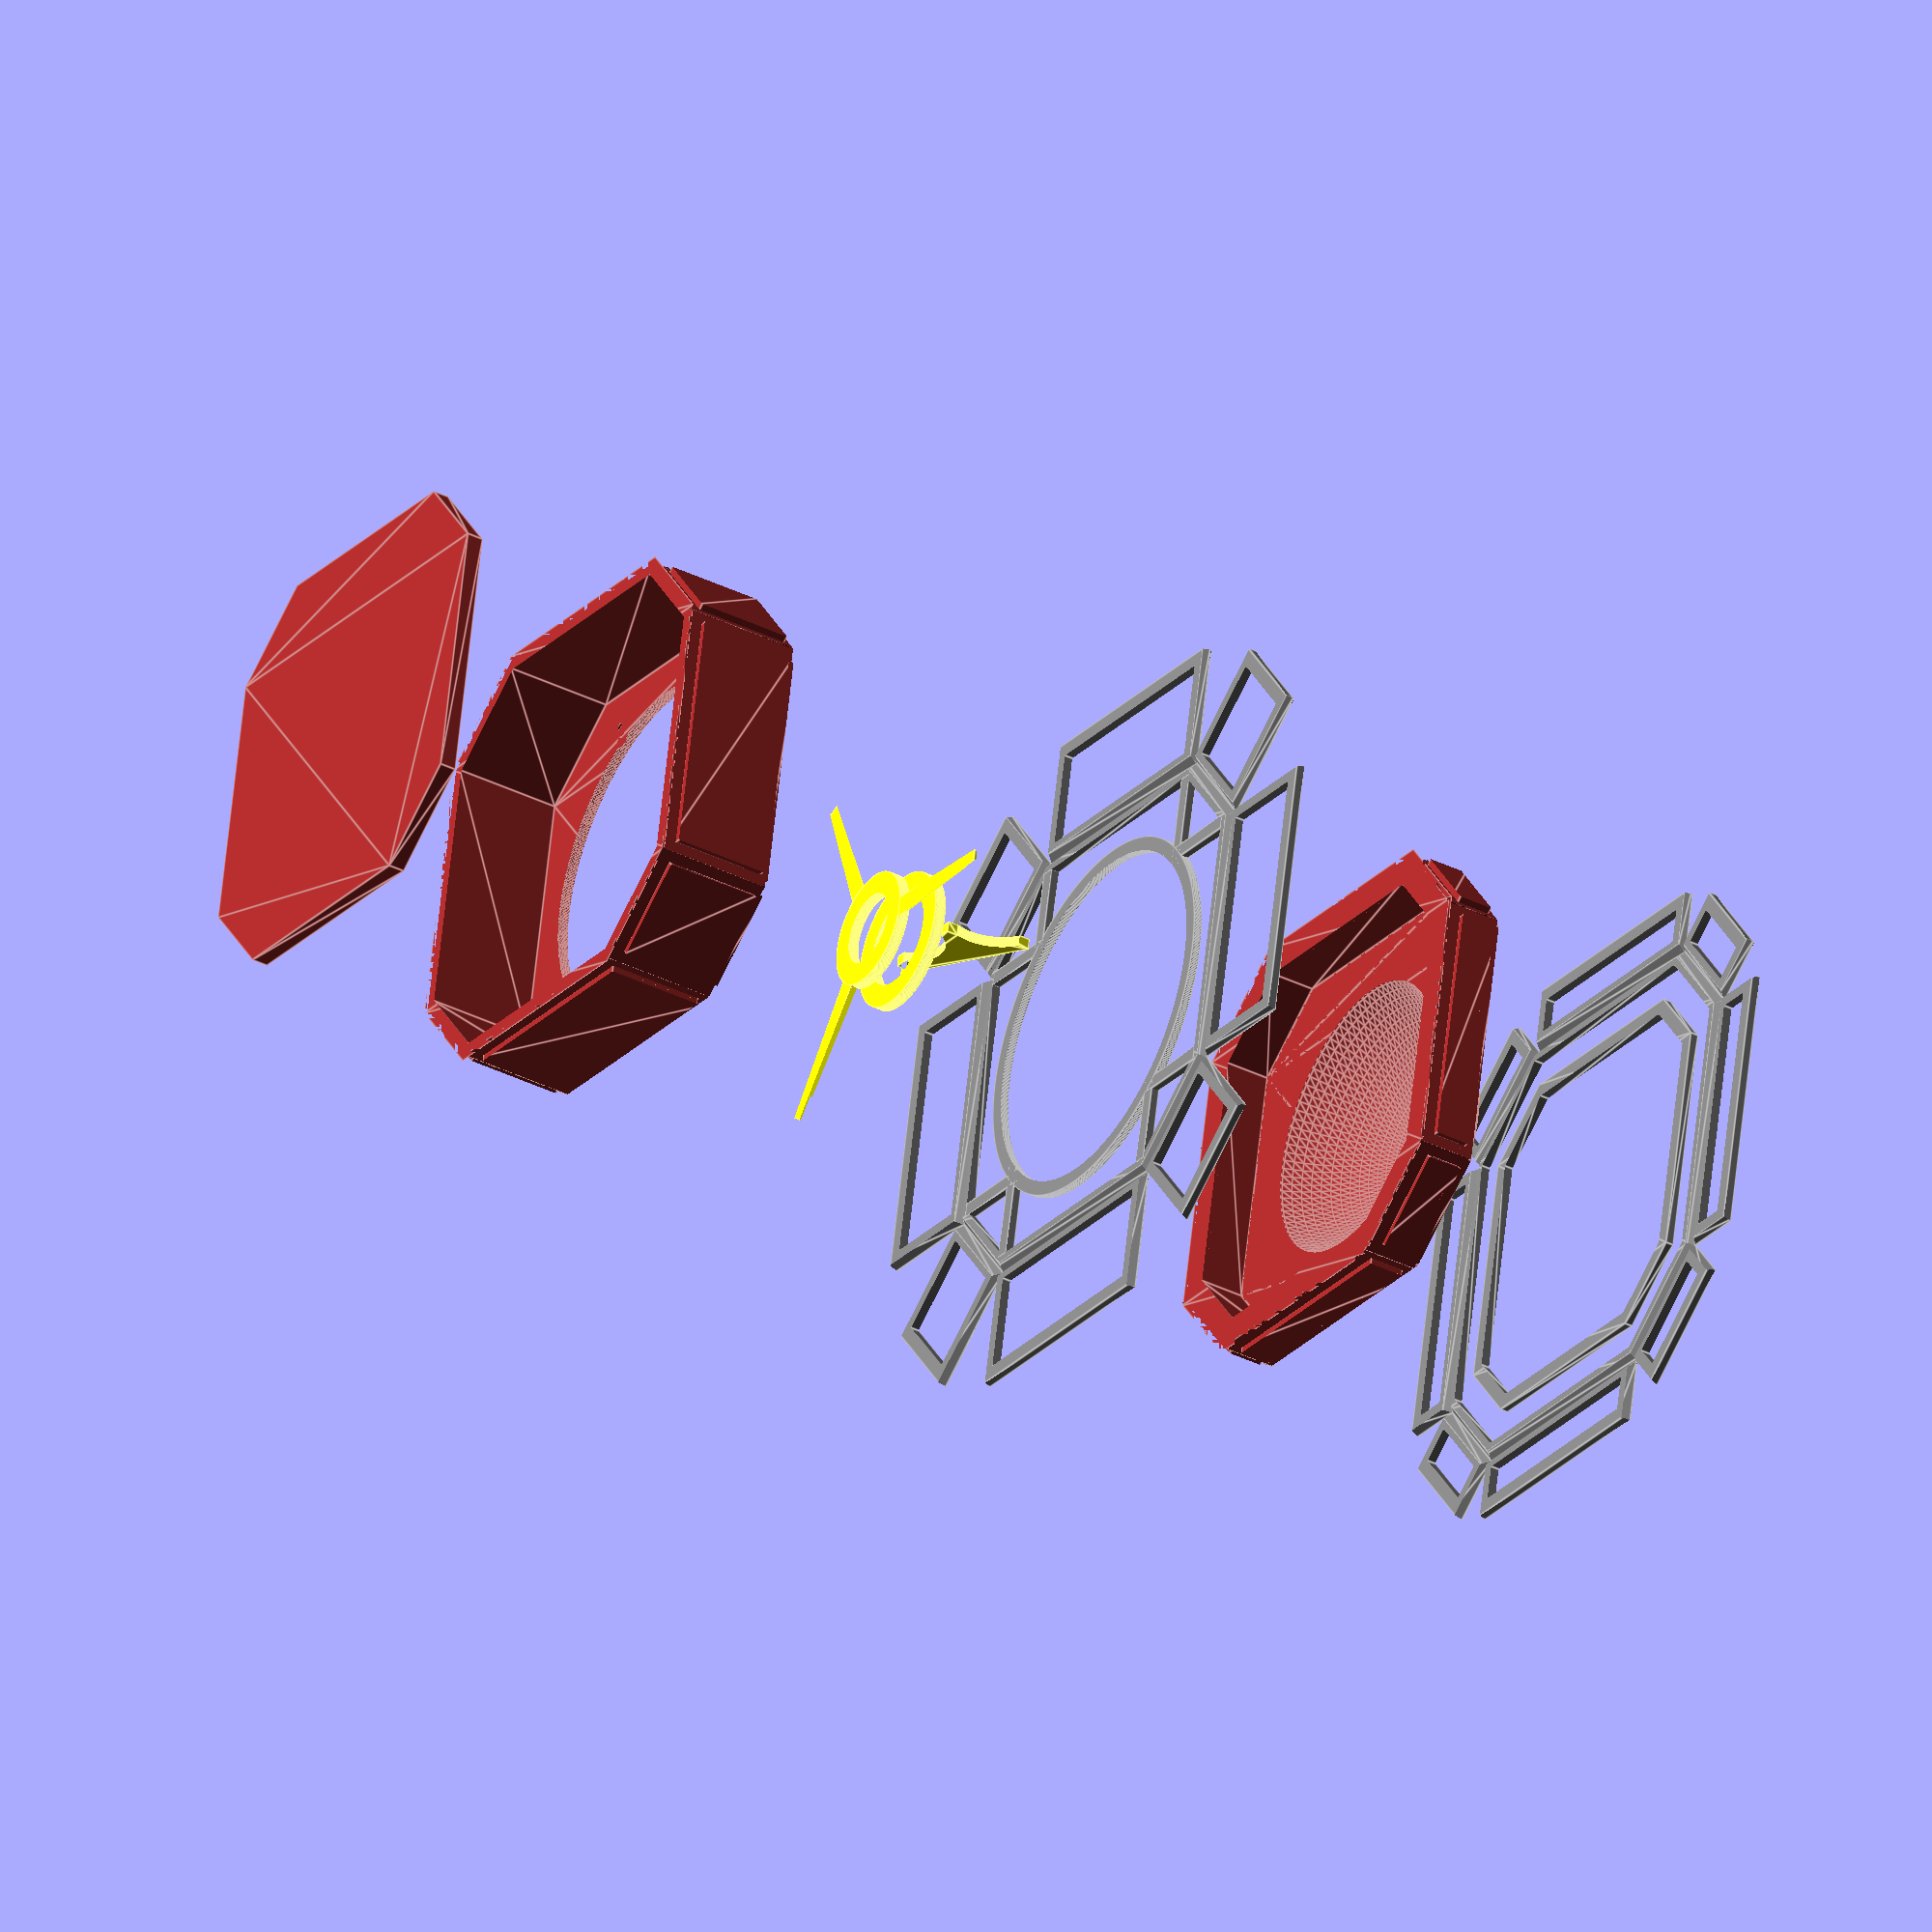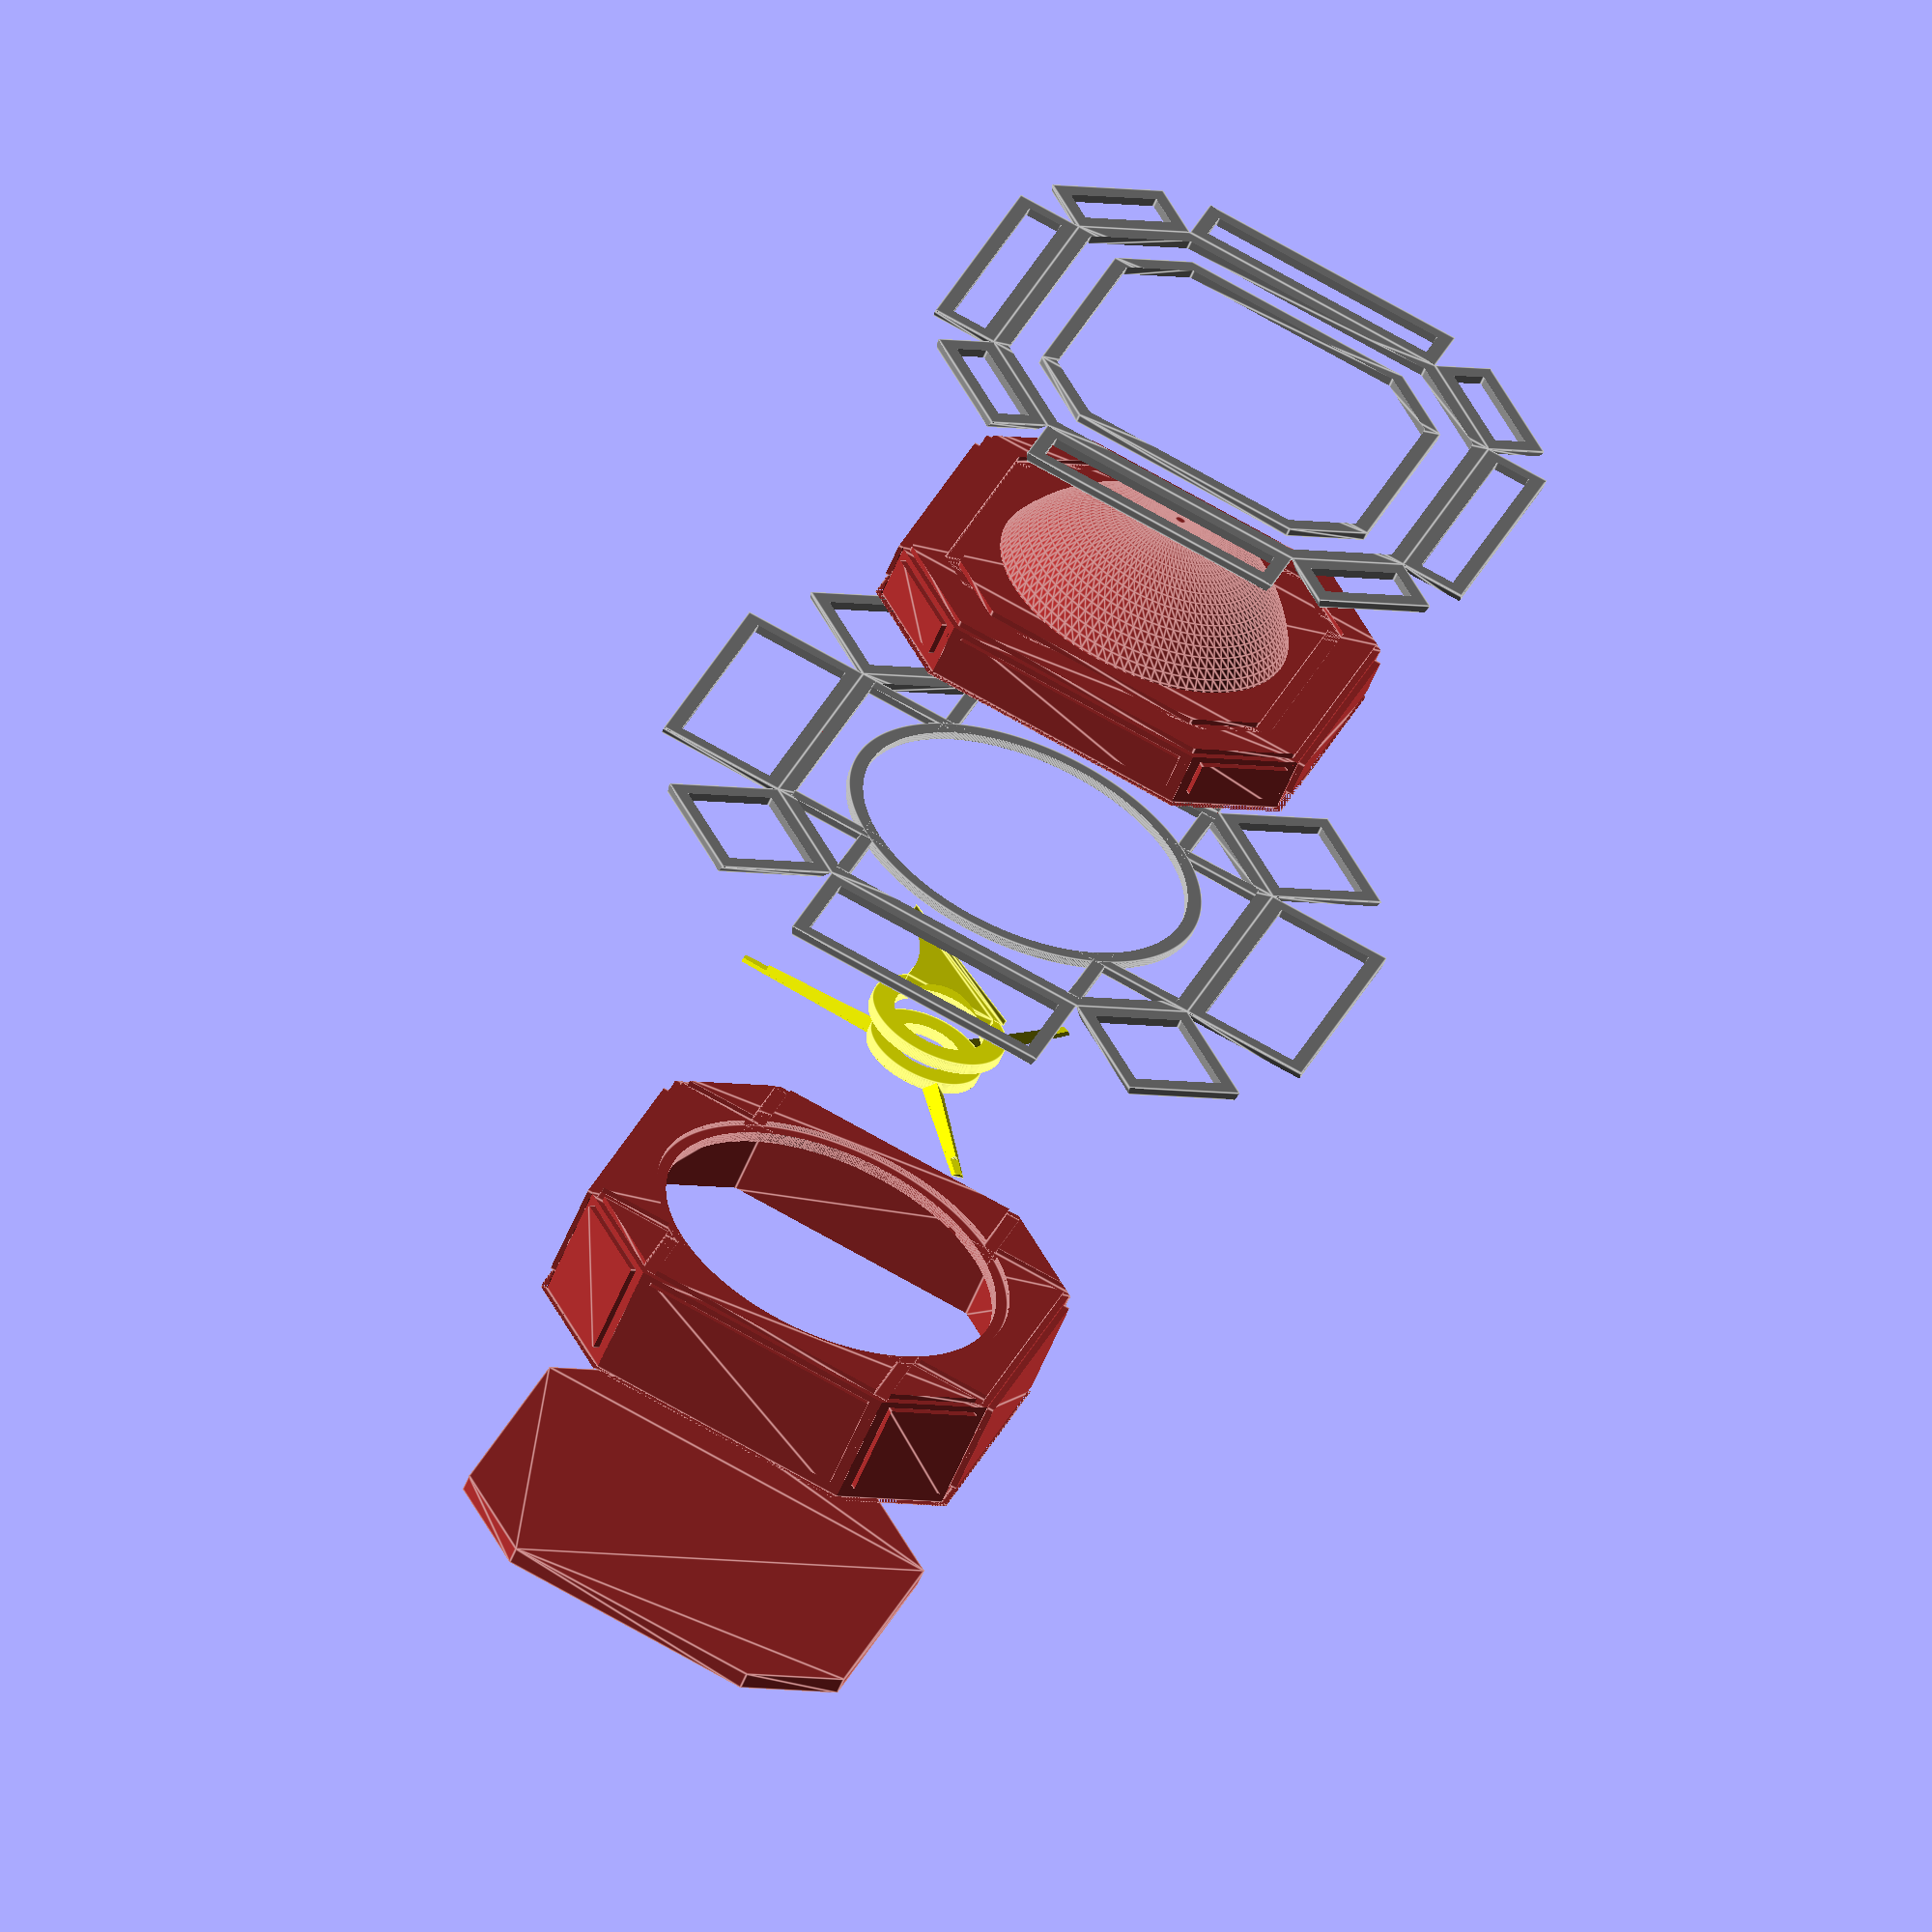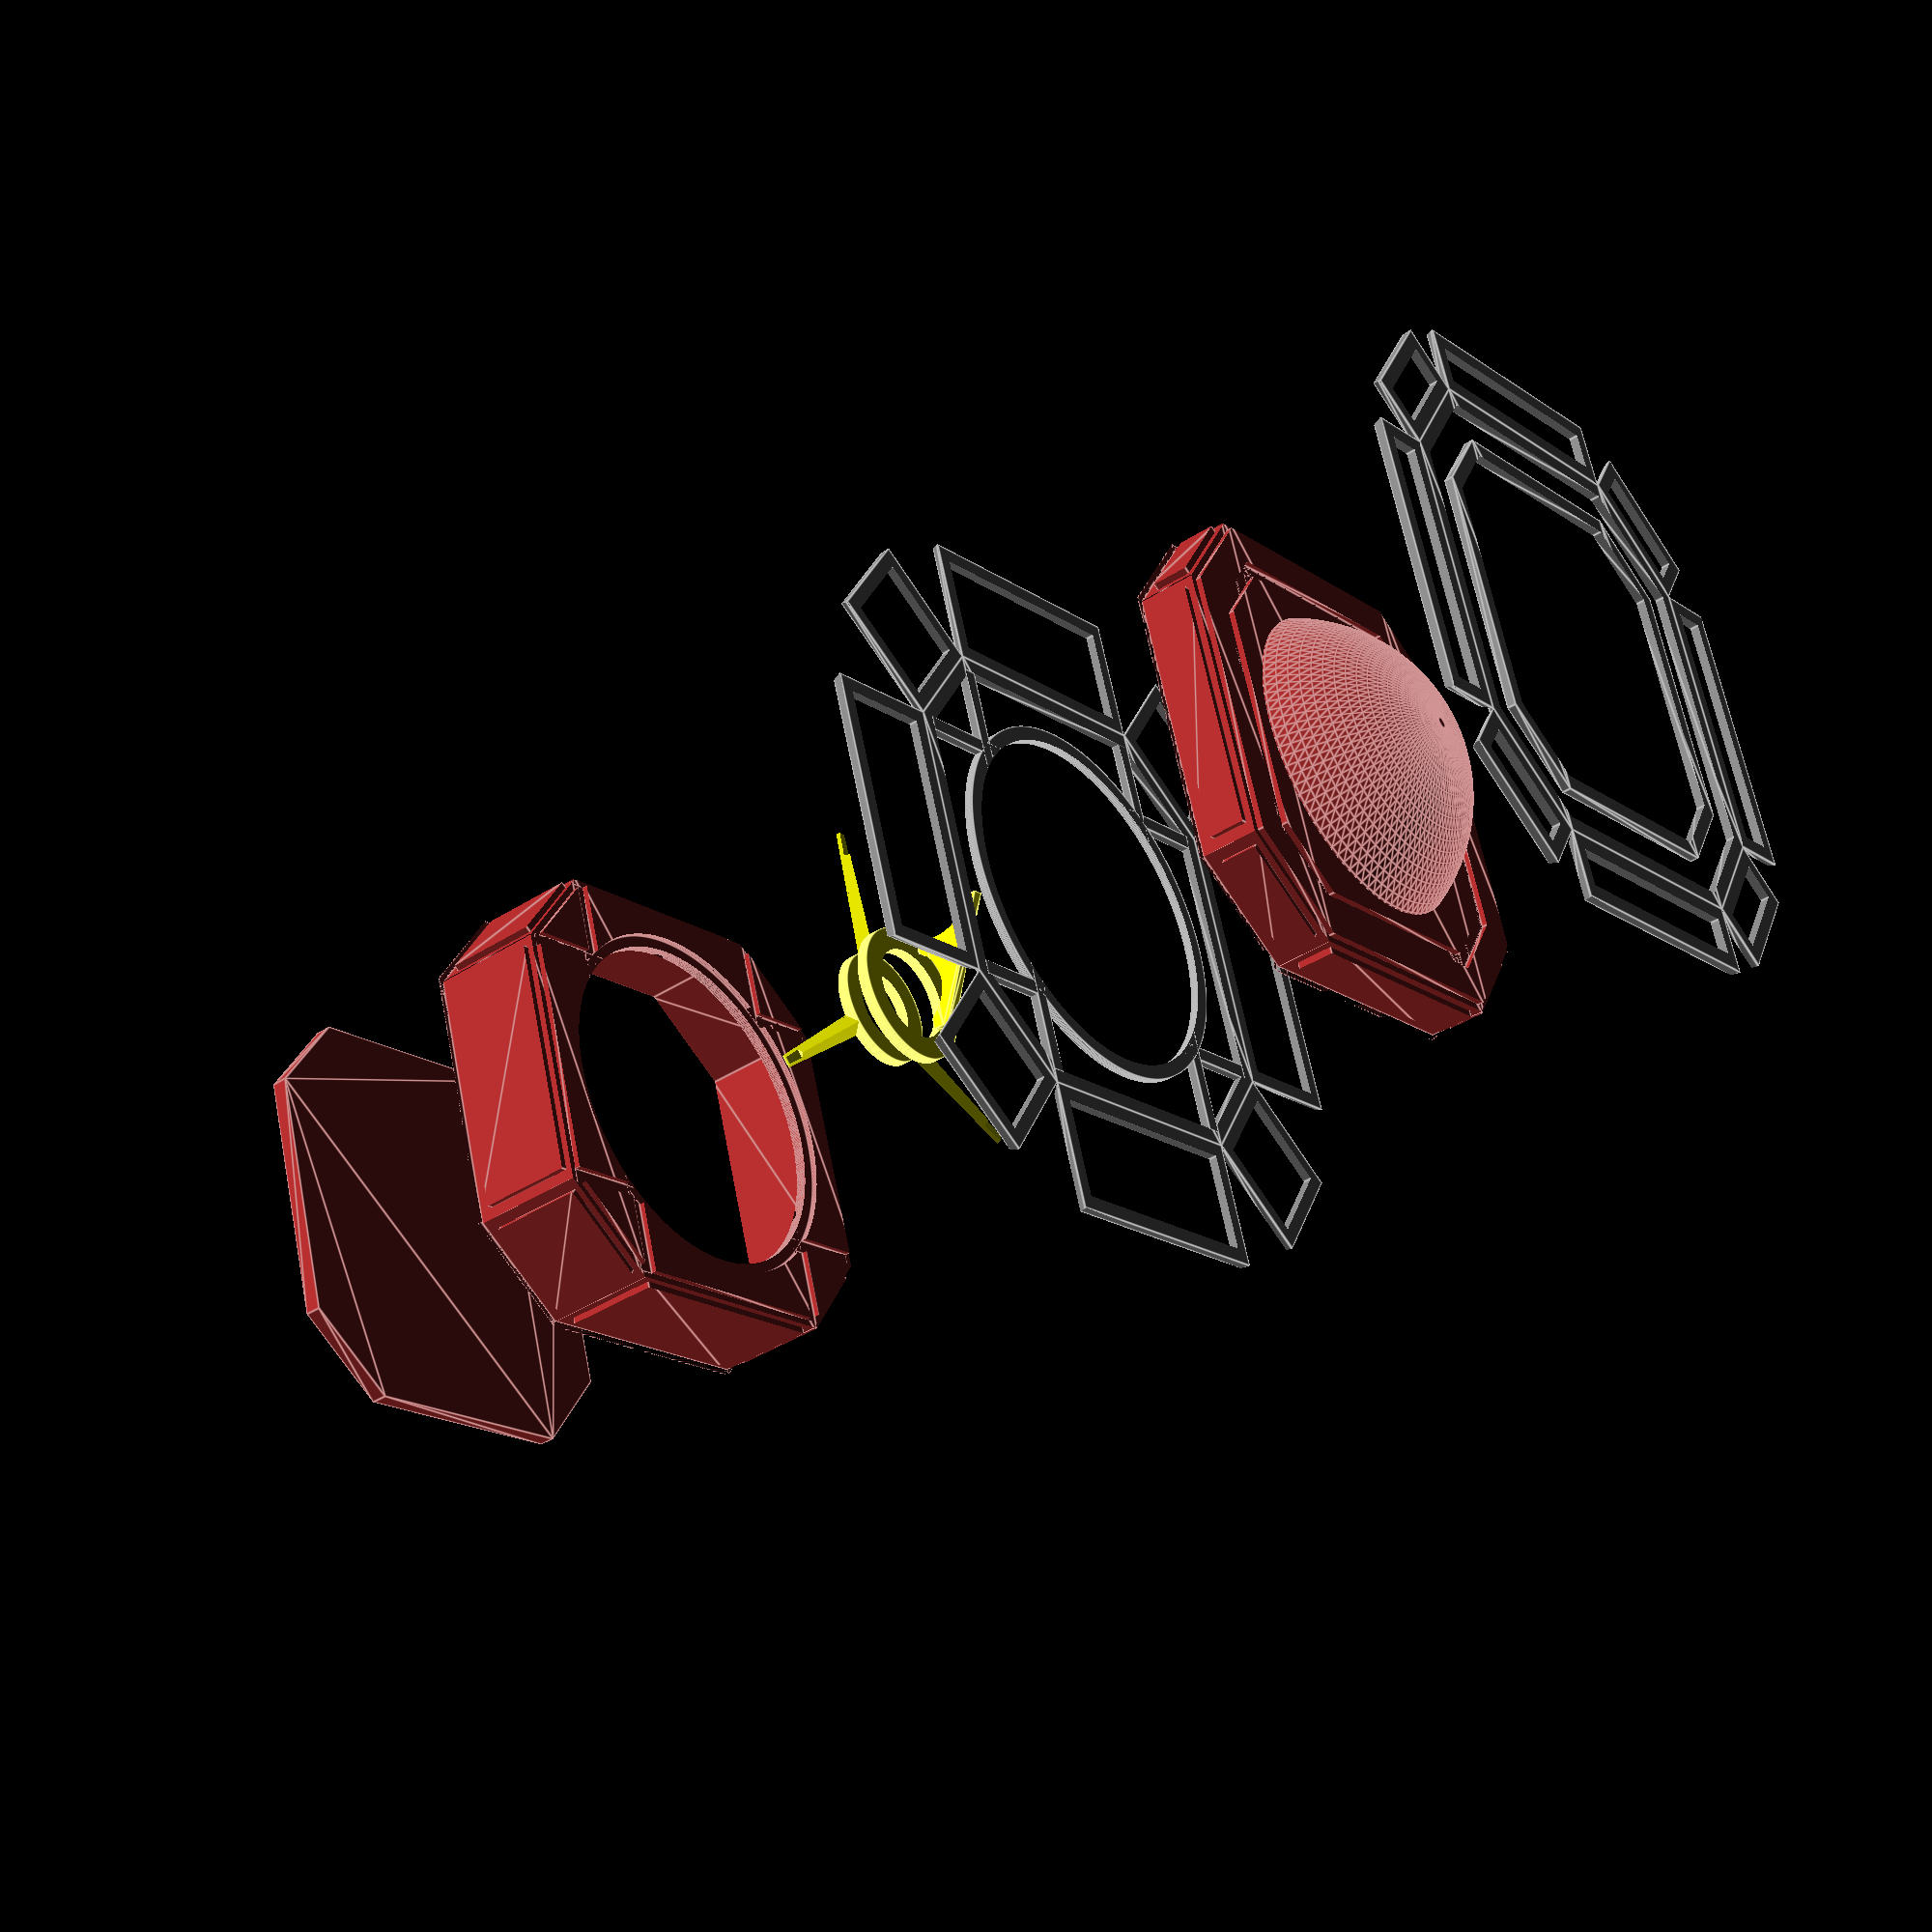
<openscad>
/*

This model is not licenced for commercial use or redistribution.
For inquiries reach out through contacts here: https://github.com/heavior/jack-sparrow-compass


Last published: Nov 27 2023, newer version migth be in development
Next version with bugfixes and improvements: https://heavior.github.io/jack-sparrow-compass/assets/compass_CAD_27.11.2023.scad
To request updated version, leave comment here: https://www.therpf.com/forums/threads/interactive-jack-sparrow-compass-show-off-and-questions.354776/



How to use: 
1. modify "assemble" variable based on your interest
2. at the end of file, you can comment out parts you don't need in a render
3. tweak parameters to change dimensions. All dimensions are in millimeters
4. export STL using OpenSCAD

*/



/*

TODO:

fix: figure out artefacts when decor layer is folded - why are they where? what's the correct fix?

think - how does decoration end at the bottom of the box?
think - how does decoration end at the bottom of the lid?


brass parts - add marks
add hinge


add assembly:
    placement for nuts/incerts in the box
    holes and shampher for screws in the bottom
    
elctronics:
    add hole for magnet in the lid
    figure out lighting (UV LED)

*/

assemble = false; // change rendering mode



boxWidth = 80;          // outer size, not including decor
boxHeight = 22;         // box height, not including decor
lidHeight = 11;         // lid base hight, not including decor or dome
boxWallThickness = 3;   //standard wood thickness
lidWallThickness = 6;   // thickness for the lid to accomodate magnet inside

decorThickness = 2.6;       // width of decoration stripes
decorHeight = .5;           // how thick is decor material, it will increase total box size
decorBendThickness = .1;    // how thick is the leftover material where decor layer would be bent
decorOverhang = .5;         // how much does decor overlay the central hole
decorDepth = 1;             // How deep will decor go into the box
// TODO: think if decor should overhang inside like it used to

sphereDiameter = 60; // dome parameters
sphereHeight = 16.7;
sphereThickness = boxWallThickness;
bottomThickness = boxWallThickness;

// brass part parameters
brassThickness = 2; // brass material
brassSupportBaseWidth = 4;   //max width of one of three suports - "legs" 
brassSupportAngle = 4;  // How brass support narrows
brassShampherAngle = 45; // How sharp should we shape the brass support. Make sure you have cnc mill with that angle
brassSupportExtention = 5; // 5mm brass leg extension that will go under box consturction to secure the brass parts
brassSupportExtentionThickness = .5; // how thick should extensions be
brassDialDiameter = 25; // outer diameter of the brass dial
brassHoleDiameter = 12.8;
brassDialWidth = 4.1; // (= large mark length)
brassMarksInterval = 10; // degrees
brassLargeMarksInterval = 20; // degrees

brassFinHeight = 12;  
brassFinLowerCutoutHeight  = 3.5; 
brassFinVerticalDrop = brassThickness; // vertical part at the tip of the fin 
brassFinUpperCutoutRadius = 8;

boxColor = "brown";
decorColor = "gray";
brassColor = "yellow";

partsDistance = assemble?0:2*boxHeight;
brassPartsSpacing = assemble?0:2*brassThickness;
cutoutdelta = .1*boxWallThickness;
$fn = 2*360.0; // circle rendering precision

sideLength = .6*boxWidth;

shampherDepth = decorHeight-decorBendThickness;
decorWidth = boxWidth + 2*shampherDepth;
decorSide = sideLength + 2*tan(45/2)*shampherDepth;
decorFullHeight = decorHeight + decorDepth;

innerBoxWidth = boxWidth - 2*boxWallThickness;
innerSideLength = sideLength - 2*tan(45/2)*boxWallThickness;
innerBoxHeight = boxHeight - boxWallThickness;

boxCircleWindowDiameter = (sideLength - 2*decorThickness)*sqrt(2);


innerLidWidth = boxWidth - 2*lidWallThickness;
innerLidSideLength = sideLength - 2*tan(45/2)*lidWallThickness;
innerLidHeight = lidHeight - boxWallThickness;

       
echo("side:", sideLength);
echo("inner width:", innerBoxWidth);



// Function to create a shape with a square base and cut corners
module octagon(width, side, height) {
    cornerCut = (width - side)/2;
    // Define the points for the square with cut corners
    points = [
        [cornerCut, 0], // Bottom left corner cut
        [width - cornerCut, 0], // Bottom right corner cut
        [width, cornerCut], // Top right corner cut
        [width, width - cornerCut], // Top right corner cut
        [width - cornerCut, width], // Top left corner cut
        [cornerCut, width], // Top left corner cut
        [0, width - cornerCut], // Bottom left corner cut
        [0, cornerCut] // Bottom left corner cut
    ];

    // Extrude to the specified height
    linear_extrude(height = height) {
        polygon(points);
    }
}




module renderBox(){
    // Using difference() to subtract one shape from another
    color(boxColor)
        difference() {
            // outer box
            octagon(boxWidth, sideLength, boxHeight);
            
            // cut out inner box
            translate([(boxWidth - innerBoxWidth)/2, (boxWidth - innerBoxWidth)/2, -cutoutdelta]) 
                octagon(innerBoxWidth, innerSideLength, innerBoxHeight+cutoutdelta); // Adjust the translate values as needed
           
            // cut out inner circle
            translate([boxWidth/2,boxWidth/2,-cutoutdelta]) 
                cylinder(h = boxHeight + 2*cutoutdelta,  d=boxCircleWindowDiameter+2*decorOverhang);
           
            translate([-shampherDepth,-shampherDepth,boxHeight-decorDepth])
                renderBoxDecor(true);   
            
            translate([boxWidth/2, boxWidth/2,boxHeight - boxWallThickness]) 
                renderBrassSupport();
        }
}


module renderBottom(){
    // Using difference() to subtract one shape from another
    
    color(boxColor)
        difference() {
            // outer box
            octagon(innerBoxWidth, innerSideLength, bottomThickness);
            
        }
}



// Create a hollow sphere
module hollowSphere(outerR, innerR) {
    difference() {
        sphere(outerR, $fn=100); // Larger sphere
        translate([0, 0, -0.1]) // Slightly move the inner sphere down for a clean cut
        sphere(innerR, $fn=100); // Smaller sphere
    }
}

module hollowOctagon(width, side, thickness, height){
    innerSide = side - 2*tan(45/2 )*thickness;
    difference() {
        // outer box
        octagon(width, side, height);
        
        // cut out inner box
        translate([thickness, thickness, -cutoutdelta]) 
            octagon(width - 2*thickness, innerSide, height+2*cutoutdelta); 
    }
}

module hollowBox(a, b, thickness, height, shampherD){
    difference() {
        // outer box
        cube([a, b, height],center=true);
        
        // cut out inner box
        cube([a - 2*thickness, b - 2*thickness, height + 2*cutoutdelta],center=true); 
       
        //translate([a/2,b/2,-height/2]) rotate([0,0,180])
        //    shampher(a, shampherD, 45, 1+cutoutdelta, useX = true);   
        
        translate([-a/2,-b/2,-height/2]) rotate([0,0,0])
            shampher(a, shampherD, 45, 1+cutoutdelta, useX = true);   

        translate([a/2,-b/2,-height/2]) rotate([0,0,0])
            shampher(b, shampherD, 45/2, 1+cutoutdelta, useX = false);   
        
        translate([-a/2,-b/2,-height/2]) rotate([0,0,0])
            shampher(b, shampherD, 45/2, 1+cutoutdelta, useX = false);   
    }   
}

module hollowCylinder(outerDiameter, innerDiameter, height){
    difference() {
        difference(){
           cylinder(h = height,  d=outerDiameter, center = true);
        
           cylinder(h = height + 2*cutoutdelta,  d=innerDiameter, center = true);
        }  
    }   
}

//
module renderLid(){
    // Using difference() to subtract one shape from another
    
    innerSphereRadius = sphereDiameter/2 - sphereThickness;
    sphereDiameterAtLidLevel = 2*sqrt(pow(innerSphereRadius,2) - pow(innerSphereRadius - sphereHeight + sphereThickness-boxWallThickness,2)); 
    
    color(boxColor)
        union(){
            difference() {
                // outer box
                octagon(boxWidth, sideLength, lidHeight);
                
                // cut out inner box
                translate([(boxWidth - innerLidWidth)/2, (boxWidth - innerLidWidth)/2, -cutoutdelta]) 
                    octagon(innerLidWidth, innerLidSideLength, innerLidHeight+cutoutdelta); // Adjust the translate values as needed
               
                // cut out inner circle
                translate([boxWidth/2,boxWidth/2,-cutoutdelta]) 
                      cylinder(h = boxHeight + 2*cutoutdelta,  d=sphereDiameterAtLidLevel);
                
                // cutout decor
                
                translate([-shampherDepth,-shampherDepth,lidHeight-decorDepth])
                    renderLidDecor(true);   
            }
            
            // Dome
            
            difference() {
                translate([boxWidth/2,boxWidth/2,sphereHeight + lidHeight - sphereDiameter/2])
                    hollowSphere(sphereDiameter/2,innerSphereRadius);
                
                cube([boxWidth, boxWidth, lidHeight-boxWallThickness]); // A cube that acts as a cutting plane
                
                translate([0,0, -sphereDiameter])
                    cube([boxWidth, boxWidth, sphereDiameter+2*cutoutdelta]); // A cube that acts as a cutting plane
            }
        }
}

module shampher(length, depth, angle, delta, useX=true)
{
    points = [
        [-delta, -delta],
        [depth * (useX?tan(angle):1), 0],
        [0, depth * (!useX?tan(angle):1)] 
    ];

    // Extrude to the specified height
    color("red") rotate([useX?90:0,useX?0:-90,useX?90:-90])
        linear_extrude(height = length+2*delta) {
            polygon(points);
        }
}

module decorFrame(){
    corner = (decorWidth-decorSide)/2;
    color(decorColor)
        difference() {
            union(){
                hollowOctagon(decorWidth, decorSide, decorThickness, decorHeight+decorDepth);
            }
            
            shampher(decorWidth, shampherDepth+decorDepth, 45, cutoutdelta, useX = false);    
            shampher(decorWidth, shampherDepth+decorDepth, 45, cutoutdelta, useX = true);
            translate([decorWidth,decorWidth,0]) rotate([0,0,180]){
                shampher(decorWidth, shampherDepth+decorDepth, 45, cutoutdelta, useX = false);
                shampher(decorWidth, shampherDepth+decorDepth, 45, cutoutdelta, useX = true);
            }
            translate([corner,0,0]) rotate([0,0,45])
                shampher(decorWidth, shampherDepth+decorDepth, 45, cutoutdelta, useX = false);
            
            translate([decorWidth-corner,0,0]) rotate([0,0,45])
                shampher(decorWidth, shampherDepth+decorDepth, 45, cutoutdelta, useX = true);
            
            translate([decorWidth-corner,decorWidth,0]) rotate([0,0,-45-90])
                shampher(decorWidth, shampherDepth+decorDepth, 45, cutoutdelta, useX = false);
                
            translate([corner,decorWidth,0]) rotate([0,0,-45-90])
                shampher(decorWidth, shampherDepth+decorDepth, 45, cutoutdelta, useX = true);
        }
}




module decorSides(height, fold = false){
    decorEdge = (decorWidth - decorSide)*sqrt(2)/2;
    step1 = decorWidth/2;
    step2 = height/2;
    edgestep1 = sqrt(pow(decorWidth,2) + pow(decorSide,2) - pow(decorEdge,2))/2;;
    
    translate([0,step1,decorFullHeight/2]) rotate([fold?-90:0,0,0]) translate([0,step2,-decorFullHeight/2]) 
        hollowBox(decorSide, height, decorThickness, decorFullHeight, shampherDepth + decorDepth);
    translate([0,-step1,decorFullHeight/2]) rotate([fold?90:0,0,0]) translate([0,-step2,-decorFullHeight/2]) 
        rotate([0,0,180])
        hollowBox(decorSide, height, decorThickness, decorFullHeight, shampherDepth + decorDepth);
    translate([step1,0,decorFullHeight/2]) rotate([0,fold?90:0,0]) translate([step2,0,-decorFullHeight/2]) 
        rotate([0,0,180+90])
        hollowBox(decorSide, height, decorThickness, decorFullHeight, shampherDepth + decorDepth);
    translate([-step1,0,decorFullHeight/2]) rotate([0,fold?-90:0,0]) translate([-step2,0,-decorFullHeight/2]) 
        rotate([0,0,180-90])
        hollowBox(decorSide, height, decorThickness, decorFullHeight, shampherDepth + decorDepth);
    
    rotate([0,0,45]){
        translate([0,edgestep1,decorFullHeight/2]) rotate([fold?-90:0,0,0]) translate([0,step2,-decorFullHeight/2]) 
            hollowBox(decorEdge, height, decorThickness, decorFullHeight, shampherDepth + decorDepth);
        translate([0,-edgestep1,decorFullHeight/2]) rotate([fold?90:0,0,0]) translate([0,-step2,-decorFullHeight/2]) 
            rotate([0,0,180])
            hollowBox(decorEdge, height, decorThickness, decorFullHeight, shampherDepth + decorDepth);
        translate([edgestep1,0,decorFullHeight/2]) rotate([0,fold?90:0,0]) translate([step2,0,-decorFullHeight/2]) 
            rotate([0,0,180+90])
            hollowBox(decorEdge, height, decorThickness, decorFullHeight, shampherDepth + decorDepth);
        translate([-edgestep1,0,decorFullHeight/2]) rotate([0,fold?-90:0,0]) 
            translate([-step2,0,-decorFullHeight/2]) rotate([0,0,180-90])
            hollowBox(decorEdge, height, decorThickness, decorFullHeight, shampherDepth + decorDepth);   
    }
}
    
module renderBoxDecor( fold = false){
    corner = (decorWidth-decorSide)/2;
    color(decorColor)
        difference() {
            union(){
                decorFrame();
                translate([decorWidth/2,decorWidth/2,(decorFullHeight)/2]){
                    translate([0, (decorSide/2-decorThickness/2), 0]) 
                        cube([decorWidth-2*decorThickness+cutoutdelta,decorThickness, decorFullHeight],center=true);
                    
                    translate([0,-(decorSide/2-decorThickness/2), 0]) 
                        cube([decorWidth-2*decorThickness+cutoutdelta,decorThickness, decorFullHeight],center=true);
                    
                    translate([(decorSide/2-decorThickness/2), 0, 0]) 
                        cube([decorThickness, decorWidth-2*decorThickness+cutoutdelta, decorFullHeight],center=true);
                    
                    translate([-(decorSide/2-decorThickness/2), 0, 0]) 
                        cube([decorThickness, decorWidth-2*decorThickness+cutoutdelta, decorFullHeight],center=true);
                    
                    translate([0, 0, -(decorFullHeight)/2]) 
                        cylinder(h = decorFullHeight,  d=boxCircleWindowDiameter + 2*decorThickness);
                    
                    decorSides(boxHeight + decorHeight, fold);
                   
                }
            }
            
            translate([decorWidth/2,decorWidth/2,-cutoutdelta]) 
                cylinder(h = decorFullHeight + 2*cutoutdelta,  d=boxCircleWindowDiameter);
                          
        }
        
}
/*

function SVG_OCTAGON_DECOR(width, side, thickness, innercircle, cutoutwidth=0, cutoutheight=0,scale=100){

  if(cutoutheight/thickness > cutoutThreshold){
    cutoutheight = thickness;
  }
  var gap = 4*thickness;
  gap = (width - innercircle)/2 - 2*thickness;

  var currentWidth = width;
  var currentSide = side;
  var a = width;
  var b = side;
  var tan = Math.tan( 45.0/2 * (Math.PI / 180));
  return SVG_OCTAGON(currentWidth,currentSide,cutoutwidth, cutoutheight,decorColor, scale) 
        + SVG_OCTAGON(currentWidth-=2*thickness,currentSide-=2*thickness*tan,0,0,emptyColor,scale)
        + SVG_OCTAGON(currentWidth-=gap,currentSide-=gap*tan,0,0,decorColor,scale)
        + SVG_OCTAGON(currentWidth-=2*thickness,currentSide-=2*thickness*tan,0,0,emptyColor,scale);
        //+ SVG_OCTAGON(currentWidth-=gap,currentSide-=gap*tan,0,0,decorColor,scale);
}

*/

module renderLidDecor(fold=false){
    innercircle = 2*sqrt(pow(sphereDiameter/2,2) - pow(sphereDiameter/2 - sphereHeight,2)); 
    gap = (decorWidth - innercircle)/2 - 2*decorThickness;
    
    color(decorColor)
        union(){
            decorFrame();
            translate([gap,gap,0])
                hollowOctagon(decorWidth-2*gap, decorSide-2*gap*tan(45/2), decorThickness, decorFullHeight);
            
            translate([decorWidth/2,decorWidth/2,(decorFullHeight)/2]){
                
                decorSides(lidHeight + decorHeight, fold);
               
            }
        }            
        
}

module renderBrassLeg(brassLegLength){
    cutoutWidth = 2*brassThickness;
    cutoutHeight = 2*brassSupportBaseWidth;
    translate([-brassSupportBaseWidth/2,0,0]) 
        difference(){
            cube([brassSupportBaseWidth, brassLegLength, brassThickness]);
            
            translate([0,0,0])
                rotate([0,0,-brassSupportAngle/2])
                rotate([0,90-brassShampherAngle,0])
                translate([-cutoutWidth,-cutoutdelta,-cutoutHeight/2])
                cube([cutoutWidth, brassLegLength+2*cutoutdelta,cutoutHeight]);
            
            
            translate([brassSupportBaseWidth,0,0])
                rotate([0,0,+brassSupportAngle/2])
                rotate([0,-90+brassShampherAngle,0])
                translate([0,-cutoutdelta,-cutoutHeight/2])
                cube([cutoutWidth, brassLegLength+2*cutoutdelta,cutoutHeight]);
        }
}


module renderBrassSupport(){
    brassLegStart = brassDialDiameter/2 - brassDialWidth/2 - cutoutdelta;
    brassLegLength = boxCircleWindowDiameter/2 + brassSupportExtention - brassLegStart;
    
    difference(){
        union(){
            translate([0,brassLegStart,0]) renderBrassLeg(brassLegLength);
            rotate([0,0,120]) translate([0,brassLegStart,0]) renderBrassLeg(brassLegLength);
            rotate([0,0,240]) translate([0,brassLegStart,0]) renderBrassLeg(brassLegLength);
            
            translate([0,0,brassThickness/2])
                hollowCylinder(brassDialDiameter - brassDialWidth, brassHoleDiameter,brassThickness);
        }
        
        translate([0,0,brassSupportExtentionThickness+brassThickness/2])
            hollowCylinder(boxCircleWindowDiameter + 2*brassSupportExtention+2*cutoutdelta, boxCircleWindowDiameter+2*decorOverhang, brassThickness);
    }
}


module renderBrassDial(){
    hollowCylinder(brassDialDiameter, brassDialDiameter-2*brassDialWidth, brassThickness);
    
    // TODO: marks on the dial here - load from SVG, or something
}
module renderBrassFin(){
    lowerCutoutDiameter = brassFinLowerCutoutHeight + pow(brassHoleDiameter/2,2)/brassFinLowerCutoutHeight;
    lowerCutoutShift = lowerCutoutDiameter/2-brassFinLowerCutoutHeight;
    
    // point A: [+brassDialDiameter/2, brassFinHeight + brassThickness - brassFinVerticalDrop]
    // point B: [+brassDialDiameter/2 - brassDialWidth, brassThickness]

    aX = brassDialDiameter/2;
    aY = brassFinHeight + brassThickness - brassFinVerticalDrop;
    
    bX = brassDialDiameter/2 - brassDialWidth;
    bY = brassThickness;
   
    tana = -(bX-aX)/(bY-aY);
    
    midX = (aX+bX)/2;
    midY = (aY+bY)/2;
    
    // center line: (y-midY)/(x-midX) = tana
    // distance: (x-midX)^2 + (y-midY)^2 = (brassFinUpperCutoutRadius-h)^2
    // (r-h)^2 = r^2 - (AB/2)^2
    // solve as a system, get this:
    
    ab = sqrt(pow(aX-bX,2) + pow(aY-bY,2));
    cutoutH = brassFinUpperCutoutRadius - sqrt(pow(brassFinUpperCutoutRadius,2) - pow(ab/2,2));
    
    // could be minus here:
    upperCutoutCenterX = midX + (brassFinUpperCutoutRadius-cutoutH)/sqrt(1+pow(tana,2));
    upperCutoutCenterY = midY + tana*(brassFinUpperCutoutRadius-cutoutH)/sqrt(1+pow(tana,2));
    
    
    // Define the points for the square with cut corners
    points = [
        [-brassDialDiameter/2+brassDialWidth/2, brassThickness], 
        [-brassDialDiameter/2+brassDialWidth, brassThickness], 
        [-brassDialDiameter/2+brassDialWidth, 0], 
        [brassDialDiameter/2-brassDialWidth, 0], 
        [brassDialDiameter/2-brassDialWidth, brassThickness],
        [brassDialDiameter/2, brassThickness], 
        [brassDialDiameter/2, brassFinHeight + brassThickness] // tip
    ];
    
    difference(){
        linear_extrude(height = brassThickness) {
            polygon(points);
        }
            
        translate([0,-lowerCutoutShift,-cutoutdelta]) 
            cylinder(h = brassThickness + 2*cutoutdelta,  d=lowerCutoutDiameter);
        
        translate([upperCutoutCenterX,upperCutoutCenterY,-cutoutdelta]) 
            cylinder(h = brassThickness + 2*cutoutdelta,  d=brassFinUpperCutoutRadius*2);
    }

}

module renderBrassParts(){
    brassLegStart = brassDialDiameter/2 - brassDialWidth/2 - cutoutdelta;
    brassLegLength = boxCircleWindowDiameter/2 + brassSupportExtention - brassLegStart;
    
    color(brassColor) translate([boxWidth/2, boxWidth/2,0])
        {
           
            // Brass support:
            renderBrassSupport();
            
            // Brass dial:
            translate([0,0,brassThickness*3/2 + brassPartsSpacing])
                renderBrassDial();
            
            // TODO: marks on the dial here - load from SVG, or something
            
            // Brass fin (sun)
            translate([0,0,brassThickness*3/2 + 2*brassPartsSpacing])  rotate([90,0,90])
                renderBrassFin();
        }
}


lidBase = boxHeight + decorHeight + lidHeight - decorDepth;


translate([boxWallThickness,boxWallThickness,-partsDistance])                       renderBottom();
renderBox();
translate([0,0,boxHeight - boxWallThickness + 1*partsDistance])                     renderBrassParts();
translate([-decorHeight,-decorHeight,boxHeight - decorDepth + 2*partsDistance])     renderBoxDecor(fold = assemble);
translate([0,0,boxHeight + decorHeight + 3*partsDistance])                          renderLid();
translate([-decorHeight,-decorHeight,lidBase + 4*partsDistance])                    renderLidDecor(fold = assemble);




</openscad>
<views>
elev=218.1 azim=78.7 roll=302.0 proj=o view=edges
elev=56.9 azim=289.2 roll=338.0 proj=o view=edges
elev=219.9 azim=162.1 roll=231.5 proj=p view=edges
</views>
